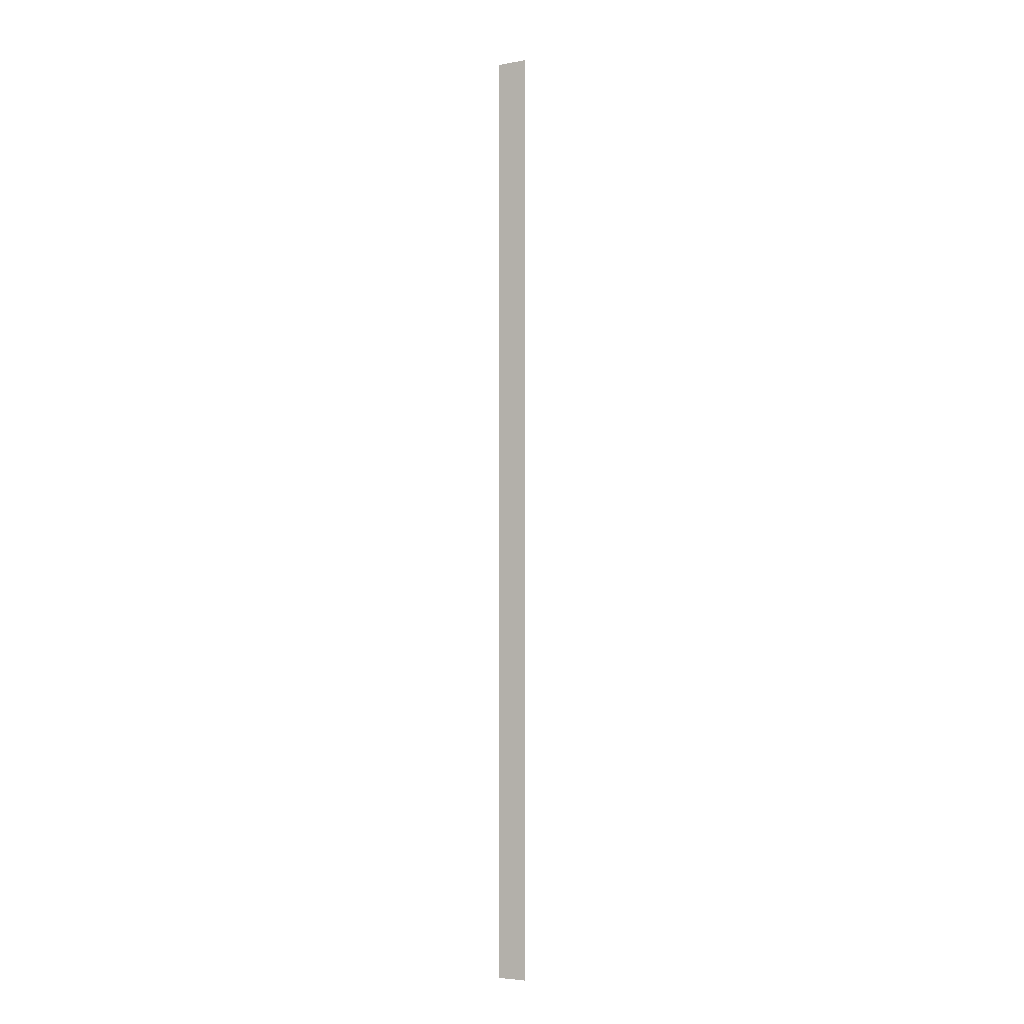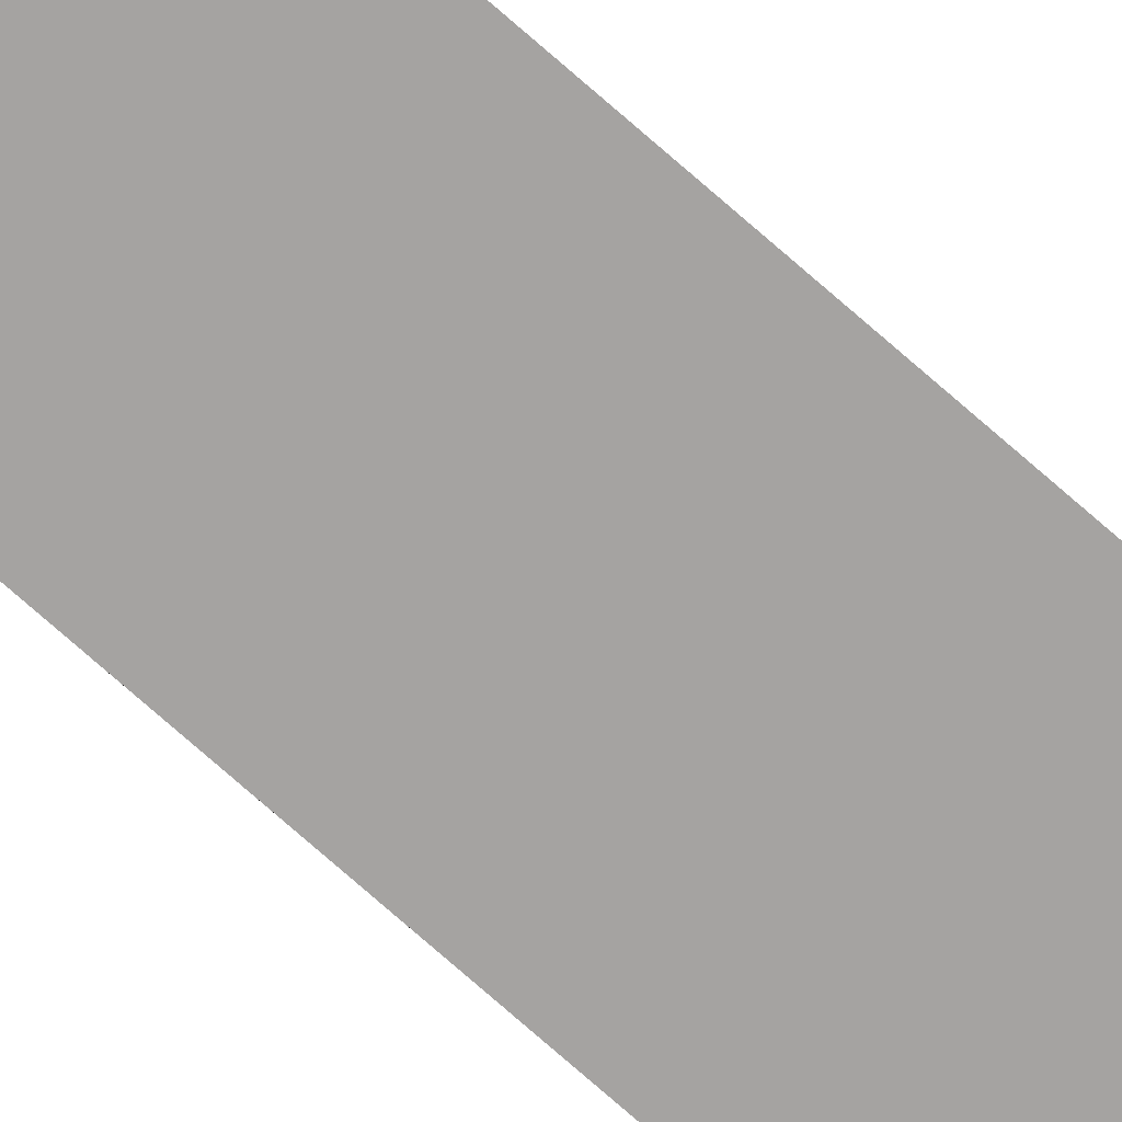
<metadata>
{"format":"obj","ext":"obj","renderer":"f3d","projection":"perspective","resolution":1024,"background":"white","views":[{"elev":-4.3,"azim":-150.5,"up":"+Z"},{"elev":-73.1,"azim":-131.6,"up":"+Y"}]}
</metadata>
<code>
o All_Top.144_Mesh.157
v 15.4 0.4508 21.54
v 15.4 0.4508 21.37
v 15.4 0.4508 21.2
v 15.4 0.4508 21.03
v 15.4 0.4508 20.86
v 15.4 0.4508 20.69
v 15.4 0.4508 20.52
v 15.4 0.4508 20.35
v 15.4 0.4508 20.18
v 15.4 0.4508 20.01
v 15.35 0.4508 21.54
v 15.35 0.4508 21.37
v 15.35 0.4508 21.2
v 15.35 0.4508 21.03
v 15.35 0.4508 20.86
v 15.35 0.4508 20.69
v 15.35 0.4508 20.52
v 15.35 0.4508 20.35
v 15.35 0.4508 20.18
v 15.35 0.4508 20.01
f 1 2 3 4 5 6 7 8 9 10 20 19 18 17 16 15 14 13 12 11

</code>
